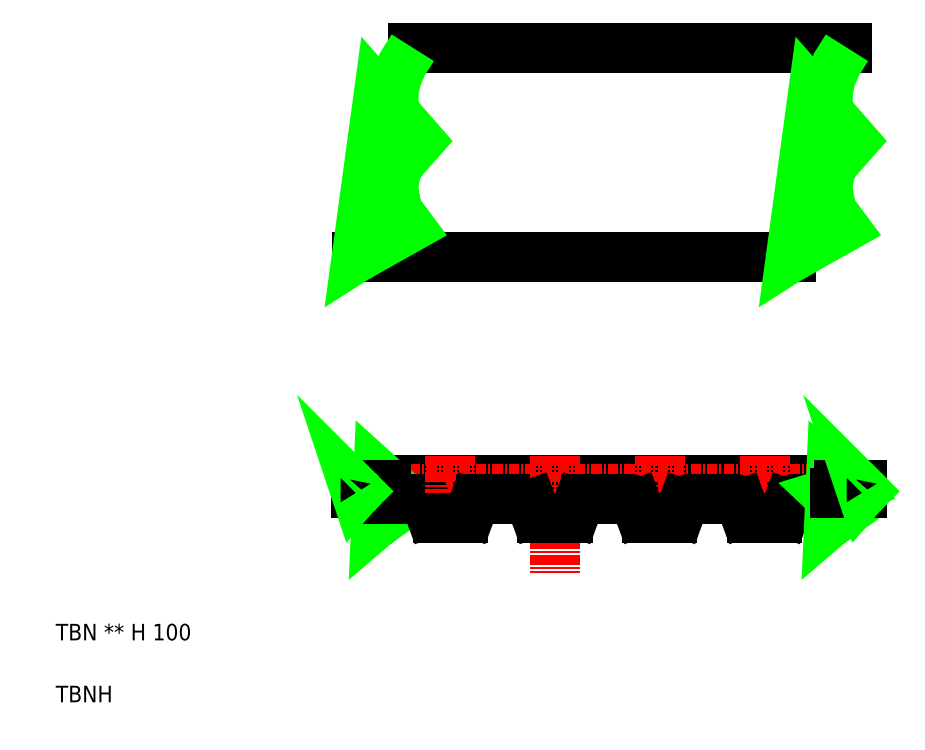
<metadata>
{"format":"dxf","ext":"dxf","renderer":"ezdxf+matplotlib","layout":"modelspace","background":"white","min_lineweight":24,"dpi":150}
</metadata>
<code>
0
SECTION
2
ENTITIES
0
LINE
8
0
10
150
20
160.8
30
0
11
202.6
21
160.8
31
0
0
LINE
8
0
10
143.2
20
135.4
30
0
11
195.8
21
135.4
31
0
0
LINE
8
0
10
172.1
20
106.2
30
0
11
176.2
21
106.2
31
0
0
LINE
8
0
10
146.6
20
108.5
30
0
11
201.4
21
108.5
31
0
0
LINE
8
CENTER
10
141.7
20
107.3
30
0
11
205.5
21
107.3
31
0
0
TEXT
8
0
10
106.8
20
89.01
30
0
40
2
1
TBN ** H 100
0
TEXT
8
0
10
106.8
20
81.51
30
0
40
2
1
TBNH
0
ARC
8
0
10
153
20
104.9
30
0
40
1
50
200
51
270
0
POLYLINE
8
0
66
     1
10
0
20
0
30
0
70
     4
75
     6
0
VERTEX
8
0
10
147.6
20
110.1
30
0
70
    16
0
VERTEX
8
0
10
147.6
20
110.1
30
0
70
     8
0
VERTEX
8
0
10
147.1
20
109.8
30
0
70
     8
0
VERTEX
8
0
10
146.7
20
109.4
30
0
70
     8
0
VERTEX
8
0
10
146.6
20
109.1
30
0
70
     8
0
VERTEX
8
0
10
146.5
20
108.8
30
0
70
     8
0
VERTEX
8
0
10
146.6
20
108.5
30
0
70
     8
0
VERTEX
8
0
10
146.7
20
108.2
30
0
70
     8
0
VERTEX
8
0
10
146.8
20
108
30
0
70
     8
0
VERTEX
8
0
10
146.8
20
107.8
30
0
70
     8
0
VERTEX
8
0
10
146.8
20
107.6
30
0
70
     8
0
VERTEX
8
0
10
146.7
20
107.4
30
0
70
     8
0
VERTEX
8
0
10
146.6
20
107.2
30
0
70
     8
0
VERTEX
8
0
10
146.5
20
107.1
30
0
70
     8
0
VERTEX
8
0
10
146.4
20
106.9
30
0
70
     8
0
VERTEX
8
0
10
146.3
20
106.8
30
0
70
     8
0
VERTEX
8
0
10
146.2
20
106.6
30
0
70
     8
0
VERTEX
8
0
10
146.3
20
106.3
30
0
70
     8
0
VERTEX
8
0
10
146.4
20
106.1
30
0
70
     8
0
VERTEX
8
0
10
146.5
20
105.8
30
0
70
     8
0
VERTEX
8
0
10
146.6
20
105.4
30
0
70
     8
0
VERTEX
8
0
10
146.7
20
105
30
0
70
     8
0
VERTEX
8
0
10
146.7
20
104.6
30
0
70
     8
0
VERTEX
8
0
10
146.6
20
104.2
30
0
70
     8
0
VERTEX
8
0
10
146.2
20
103.7
30
0
70
     8
0
VERTEX
8
0
10
145.6
20
103.2
30
0
70
     8
0
VERTEX
8
0
10
145.8
20
109.1
30
0
70
    16
0
VERTEX
8
0
10
147.7
20
107.5
30
0
70
    16
0
VERTEX
8
0
10
145.3
20
106.7
30
0
70
    16
0
VERTEX
8
0
10
147.6
20
104.6
30
0
70
    16
0
VERTEX
8
0
10
145.6
20
103.2
30
0
70
    16
0
SEQEND
8
0
0
LINE
8
0
10
146.3
20
106.2
30
0
11
150.8
21
106.2
31
0
0
LINE
8
0
10
143.2
20
107.8
30
0
11
146.8
21
107.8
31
0
0
LINE
8
0
10
143.2
20
106.8
30
0
11
146.3
21
106.8
31
0
0
POLYLINE
8
0
66
     1
10
0
20
0
30
0
70
     4
75
     6
0
VERTEX
8
0
10
143.2
20
107.8
30
0
70
    16
0
VERTEX
8
0
10
143.2
20
107.8
30
0
70
     8
0
VERTEX
8
0
10
143.1
20
107.7
30
0
70
     8
0
VERTEX
8
0
10
143
20
107.7
30
0
70
     8
0
VERTEX
8
0
10
143
20
107.6
30
0
70
     8
0
VERTEX
8
0
10
143
20
107.5
30
0
70
     8
0
VERTEX
8
0
10
143
20
107.5
30
0
70
     8
0
VERTEX
8
0
10
143.1
20
107.4
30
0
70
     8
0
VERTEX
8
0
10
143.1
20
107.4
30
0
70
     8
0
VERTEX
8
0
10
143.2
20
107.3
30
0
70
     8
0
VERTEX
8
0
10
143.2
20
107.3
30
0
70
     8
0
VERTEX
8
0
10
143.3
20
107.2
30
0
70
     8
0
VERTEX
8
0
10
143.3
20
107.2
30
0
70
     8
0
VERTEX
8
0
10
143.3
20
107.1
30
0
70
     8
0
VERTEX
8
0
10
143.3
20
107.1
30
0
70
     8
0
VERTEX
8
0
10
143.3
20
107
30
0
70
     8
0
VERTEX
8
0
10
143.2
20
106.9
30
0
70
     8
0
VERTEX
8
0
10
143.2
20
106.8
30
0
70
     8
0
VERTEX
8
0
10
142.9
20
107.6
30
0
70
    16
0
VERTEX
8
0
10
143.2
20
107.3
30
0
70
    16
0
VERTEX
8
0
10
143.4
20
107.1
30
0
70
    16
0
VERTEX
8
0
10
143.2
20
106.8
30
0
70
    16
0
SEQEND
8
0
0
ARC
8
0
10
150.8
20
105.2
30
0
40
1
50
20
51
90
0
LINE
8
0
10
151.7
20
105.5
30
0
11
152.1
21
104.5
31
0
0
ARC
8
0
10
163.5
20
105.2
30
0
40
1
50
20
51
90
0
ARC
8
0
10
156.1
20
104.9
30
0
40
1
50
270
51
340
0
LINE
8
CENTER
10
154.5
20
111.4
30
0
11
154.5
21
102.3
31
0
0
LINE
8
0
10
156.1
20
103.9
30
0
11
154.5
21
103.9
31
0
0
LINE
8
0
10
153
20
103.9
30
0
11
154.5
21
103.9
31
0
0
LINE
8
0
10
158.3
20
106.2
30
0
11
162.4
21
106.2
31
0
0
LINE
8
0
10
157.4
20
105.5
30
0
11
157
21
104.5
31
0
0
ARC
8
0
10
158.3
20
105.2
30
0
40
1
50
90
51
160
0
LINE
8
0
10
159.4
20
106.2
30
0
11
163.5
21
106.2
31
0
0
ARC
8
0
10
168.8
20
104.9
30
0
40
1
50
270
51
340
0
ARC
8
0
10
165.7
20
104.9
30
0
40
1
50
200
51
270
0
LINE
8
CENTER
10
167.2
20
111.4
30
0
11
167.2
21
97.14
31
0
0
LINE
8
0
10
168.8
20
103.9
30
0
11
167.2
21
103.9
31
0
0
LINE
8
0
10
165.7
20
103.9
30
0
11
167.2
21
103.9
31
0
0
ARC
8
0
10
171
20
105.2
30
0
40
1
50
90
51
160
0
LINE
8
0
10
164.4
20
105.5
30
0
11
164.8
21
104.5
31
0
0
LINE
8
0
10
170.1
20
105.5
30
0
11
169.7
21
104.5
31
0
0
LINE
8
0
10
171
20
106.2
30
0
11
175.1
21
106.2
31
0
0
POLYLINE
8
0
66
     1
10
0
20
0
30
0
70
     4
75
     6
0
VERTEX
8
0
10
150
20
160.8
30
0
70
    16
0
VERTEX
8
0
10
150
20
160.8
30
0
70
     8
0
VERTEX
8
0
10
148.8
20
158.8
30
0
70
     8
0
VERTEX
8
0
10
148
20
157.1
30
0
70
     8
0
VERTEX
8
0
10
147.7
20
155.5
30
0
70
     8
0
VERTEX
8
0
10
147.7
20
154.2
30
0
70
     8
0
VERTEX
8
0
10
147.9
20
153
30
0
70
     8
0
VERTEX
8
0
10
148.2
20
151.9
30
0
70
     8
0
VERTEX
8
0
10
148.5
20
150.9
30
0
70
     8
0
VERTEX
8
0
10
148.8
20
150
30
0
70
     8
0
VERTEX
8
0
10
148.8
20
149.2
30
0
70
     8
0
VERTEX
8
0
10
148.8
20
148.4
30
0
70
     8
0
VERTEX
8
0
10
148.6
20
147.6
30
0
70
     8
0
VERTEX
8
0
10
148.3
20
146.8
30
0
70
     8
0
VERTEX
8
0
10
148.1
20
146
30
0
70
     8
0
VERTEX
8
0
10
147.9
20
145.3
30
0
70
     8
0
VERTEX
8
0
10
147.7
20
144.5
30
0
70
     8
0
VERTEX
8
0
10
147.7
20
143.7
30
0
70
     8
0
VERTEX
8
0
10
147.8
20
142.9
30
0
70
     8
0
VERTEX
8
0
10
148
20
142
30
0
70
     8
0
VERTEX
8
0
10
148
20
141.1
30
0
70
     8
0
VERTEX
8
0
10
147.9
20
140.1
30
0
70
     8
0
VERTEX
8
0
10
147.5
20
139.1
30
0
70
     8
0
VERTEX
8
0
10
146.7
20
137.9
30
0
70
     8
0
VERTEX
8
0
10
145.3
20
136.7
30
0
70
     8
0
VERTEX
8
0
10
143.2
20
135.4
30
0
70
     8
0
VERTEX
8
0
10
145.9
20
155.2
30
0
70
    16
0
VERTEX
8
0
10
150.8
20
149.5
30
0
70
    16
0
VERTEX
8
0
10
146
20
144
30
0
70
    16
0
VERTEX
8
0
10
149.7
20
139
30
0
70
    16
0
VERTEX
8
0
10
143.2
20
135.4
30
0
70
    16
0
SEQEND
8
0
0
LINE
8
0
10
163.2
20
160.8
30
0
11
163.2
21
160.8
31
0
0
LINE
8
0
10
196.4
20
106.2
30
0
11
201.2
21
106.2
31
0
0
LINE
8
0
10
184.8
20
106.2
30
0
11
188.9
21
106.2
31
0
0
LINE
8
0
10
183.7
20
106.2
30
0
11
187.8
21
106.2
31
0
0
ARC
8
0
10
181.5
20
104.9
30
0
40
1
50
270
51
340
0
ARC
8
0
10
178.4
20
104.9
30
0
40
1
50
200
51
270
0
LINE
8
CENTER
10
179.9
20
111.4
30
0
11
179.9
21
102.3
31
0
0
LINE
8
0
10
178.4
20
103.9
30
0
11
179.9
21
103.9
31
0
0
LINE
8
0
10
181.5
20
103.9
30
0
11
179.9
21
103.9
31
0
0
LINE
8
0
10
177.1
20
105.5
30
0
11
177.5
21
104.5
31
0
0
ARC
8
0
10
176.2
20
105.2
30
0
40
1
50
20
51
90
0
ARC
8
0
10
183.7
20
105.2
30
0
40
1
50
90
51
160
0
LINE
8
0
10
182.8
20
105.5
30
0
11
182.4
21
104.5
31
0
0
ARC
8
0
10
194.2
20
104.9
30
0
40
1
50
270
51
340
0
ARC
8
0
10
191.1
20
104.9
30
0
40
1
50
200
51
270
0
LINE
8
CENTER
10
192.6
20
111.4
30
0
11
192.6
21
102.3
31
0
0
LINE
8
0
10
194.2
20
103.9
30
0
11
192.6
21
103.9
31
0
0
LINE
8
0
10
191.1
20
103.9
30
0
11
192.6
21
103.9
31
0
0
ARC
8
0
10
188.9
20
105.2
30
0
40
1
50
20
51
90
0
LINE
8
0
10
189.8
20
105.5
30
0
11
190.2
21
104.5
31
0
0
ARC
8
0
10
196.4
20
105.2
30
0
40
1
50
90
51
160
0
LINE
8
0
10
195.5
20
105.5
30
0
11
195.1
21
104.5
31
0
0
POLYLINE
8
0
66
     1
10
0
20
0
30
0
70
     4
75
     6
0
VERTEX
8
0
10
202.5
20
110.1
30
0
70
    16
0
VERTEX
8
0
10
202.5
20
110.1
30
0
70
     8
0
VERTEX
8
0
10
201.9
20
109.8
30
0
70
     8
0
VERTEX
8
0
10
201.6
20
109.4
30
0
70
     8
0
VERTEX
8
0
10
201.4
20
109.1
30
0
70
     8
0
VERTEX
8
0
10
201.4
20
108.8
30
0
70
     8
0
VERTEX
8
0
10
201.4
20
108.5
30
0
70
     8
0
VERTEX
8
0
10
201.5
20
108.2
30
0
70
     8
0
VERTEX
8
0
10
201.6
20
108
30
0
70
     8
0
VERTEX
8
0
10
201.7
20
107.8
30
0
70
     8
0
VERTEX
8
0
10
201.7
20
107.6
30
0
70
     8
0
VERTEX
8
0
10
201.6
20
107.4
30
0
70
     8
0
VERTEX
8
0
10
201.5
20
107.2
30
0
70
     8
0
VERTEX
8
0
10
201.4
20
107.1
30
0
70
     8
0
VERTEX
8
0
10
201.2
20
106.9
30
0
70
     8
0
VERTEX
8
0
10
201.1
20
106.8
30
0
70
     8
0
VERTEX
8
0
10
201.1
20
106.6
30
0
70
     8
0
VERTEX
8
0
10
201.1
20
106.3
30
0
70
     8
0
VERTEX
8
0
10
201.2
20
106.1
30
0
70
     8
0
VERTEX
8
0
10
201.4
20
105.8
30
0
70
     8
0
VERTEX
8
0
10
201.5
20
105.4
30
0
70
     8
0
VERTEX
8
0
10
201.6
20
105
30
0
70
     8
0
VERTEX
8
0
10
201.6
20
104.6
30
0
70
     8
0
VERTEX
8
0
10
201.4
20
104.2
30
0
70
     8
0
VERTEX
8
0
10
201.1
20
103.7
30
0
70
     8
0
VERTEX
8
0
10
200.5
20
103.2
30
0
70
     8
0
VERTEX
8
0
10
200.7
20
109.1
30
0
70
    16
0
VERTEX
8
0
10
202.5
20
107.5
30
0
70
    16
0
VERTEX
8
0
10
200.2
20
106.7
30
0
70
    16
0
VERTEX
8
0
10
202.4
20
104.6
30
0
70
    16
0
VERTEX
8
0
10
200.5
20
103.2
30
0
70
    16
0
SEQEND
8
0
0
LINE
8
0
10
201.7
20
107.8
30
0
11
204.5
21
107.8
31
0
0
LINE
8
0
10
201.2
20
106.8
30
0
11
204.5
21
106.8
31
0
0
POLYLINE
8
0
66
     1
10
0
20
0
30
0
70
     4
75
     6
0
VERTEX
8
0
10
204.5
20
107.8
30
0
70
    16
0
VERTEX
8
0
10
204.5
20
107.8
30
0
70
     8
0
VERTEX
8
0
10
204.4
20
107.7
30
0
70
     8
0
VERTEX
8
0
10
204.4
20
107.7
30
0
70
     8
0
VERTEX
8
0
10
204.3
20
107.6
30
0
70
     8
0
VERTEX
8
0
10
204.3
20
107.5
30
0
70
     8
0
VERTEX
8
0
10
204.4
20
107.5
30
0
70
     8
0
VERTEX
8
0
10
204.4
20
107.4
30
0
70
     8
0
VERTEX
8
0
10
204.4
20
107.4
30
0
70
     8
0
VERTEX
8
0
10
204.5
20
107.3
30
0
70
     8
0
VERTEX
8
0
10
204.5
20
107.3
30
0
70
     8
0
VERTEX
8
0
10
204.6
20
107.2
30
0
70
     8
0
VERTEX
8
0
10
204.6
20
107.2
30
0
70
     8
0
VERTEX
8
0
10
204.6
20
107.1
30
0
70
     8
0
VERTEX
8
0
10
204.6
20
107.1
30
0
70
     8
0
VERTEX
8
0
10
204.6
20
107
30
0
70
     8
0
VERTEX
8
0
10
204.6
20
106.9
30
0
70
     8
0
VERTEX
8
0
10
204.5
20
106.8
30
0
70
     8
0
VERTEX
8
0
10
204.2
20
107.6
30
0
70
    16
0
VERTEX
8
0
10
204.5
20
107.3
30
0
70
    16
0
VERTEX
8
0
10
204.7
20
107.1
30
0
70
    16
0
VERTEX
8
0
10
204.5
20
106.8
30
0
70
    16
0
SEQEND
8
0
0
POLYLINE
8
0
66
     1
10
0
20
0
30
0
70
     4
75
     6
0
VERTEX
8
0
10
202.6
20
160.8
30
0
70
    16
0
VERTEX
8
0
10
202.6
20
160.8
30
0
70
     8
0
VERTEX
8
0
10
201.4
20
158.8
30
0
70
     8
0
VERTEX
8
0
10
200.6
20
157.1
30
0
70
     8
0
VERTEX
8
0
10
200.3
20
155.5
30
0
70
     8
0
VERTEX
8
0
10
200.3
20
154.2
30
0
70
     8
0
VERTEX
8
0
10
200.5
20
153
30
0
70
     8
0
VERTEX
8
0
10
200.8
20
151.9
30
0
70
     8
0
VERTEX
8
0
10
201.1
20
150.9
30
0
70
     8
0
VERTEX
8
0
10
201.4
20
150
30
0
70
     8
0
VERTEX
8
0
10
201.4
20
149.2
30
0
70
     8
0
VERTEX
8
0
10
201.4
20
148.4
30
0
70
     8
0
VERTEX
8
0
10
201.2
20
147.6
30
0
70
     8
0
VERTEX
8
0
10
201
20
146.8
30
0
70
     8
0
VERTEX
8
0
10
200.7
20
146
30
0
70
     8
0
VERTEX
8
0
10
200.5
20
145.3
30
0
70
     8
0
VERTEX
8
0
10
200.3
20
144.5
30
0
70
     8
0
VERTEX
8
0
10
200.3
20
143.7
30
0
70
     8
0
VERTEX
8
0
10
200.4
20
142.9
30
0
70
     8
0
VERTEX
8
0
10
200.6
20
142
30
0
70
     8
0
VERTEX
8
0
10
200.6
20
141.1
30
0
70
     8
0
VERTEX
8
0
10
200.5
20
140.1
30
0
70
     8
0
VERTEX
8
0
10
200.1
20
139.1
30
0
70
     8
0
VERTEX
8
0
10
199.3
20
137.9
30
0
70
     8
0
VERTEX
8
0
10
197.9
20
136.7
30
0
70
     8
0
VERTEX
8
0
10
195.8
20
135.4
30
0
70
     8
0
VERTEX
8
0
10
198.5
20
155.2
30
0
70
    16
0
VERTEX
8
0
10
203.4
20
149.5
30
0
70
    16
0
VERTEX
8
0
10
198.6
20
144
30
0
70
    16
0
VERTEX
8
0
10
202.3
20
139
30
0
70
    16
0
VERTEX
8
0
10
195.8
20
135.4
30
0
70
    16
0
SEQEND
8
0
0
LINE
8
0
10
176.3
20
160.8
30
0
11
176.3
21
160.8
31
0
0
ENDSEC
0
EOF

</code>
